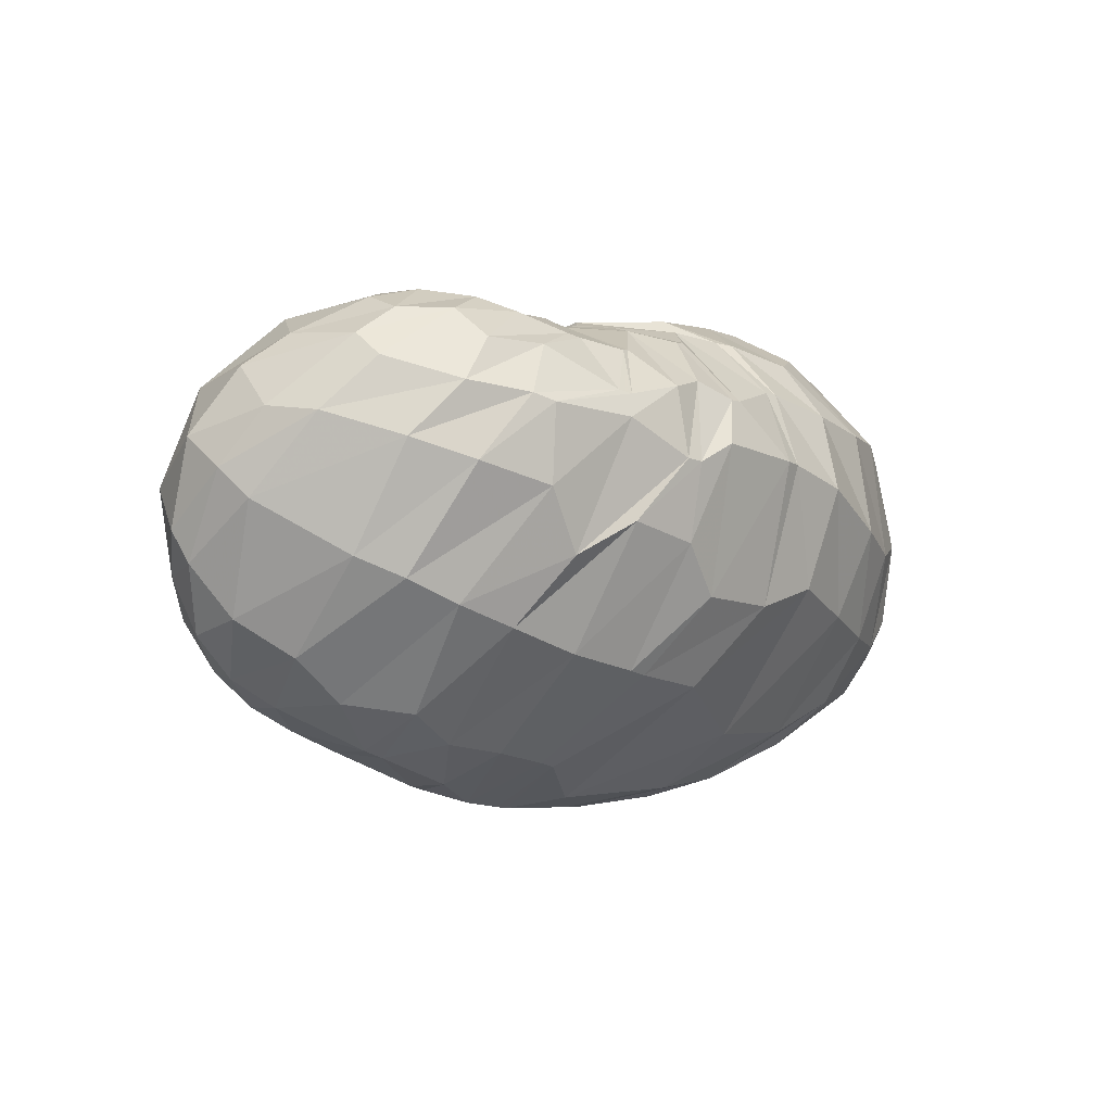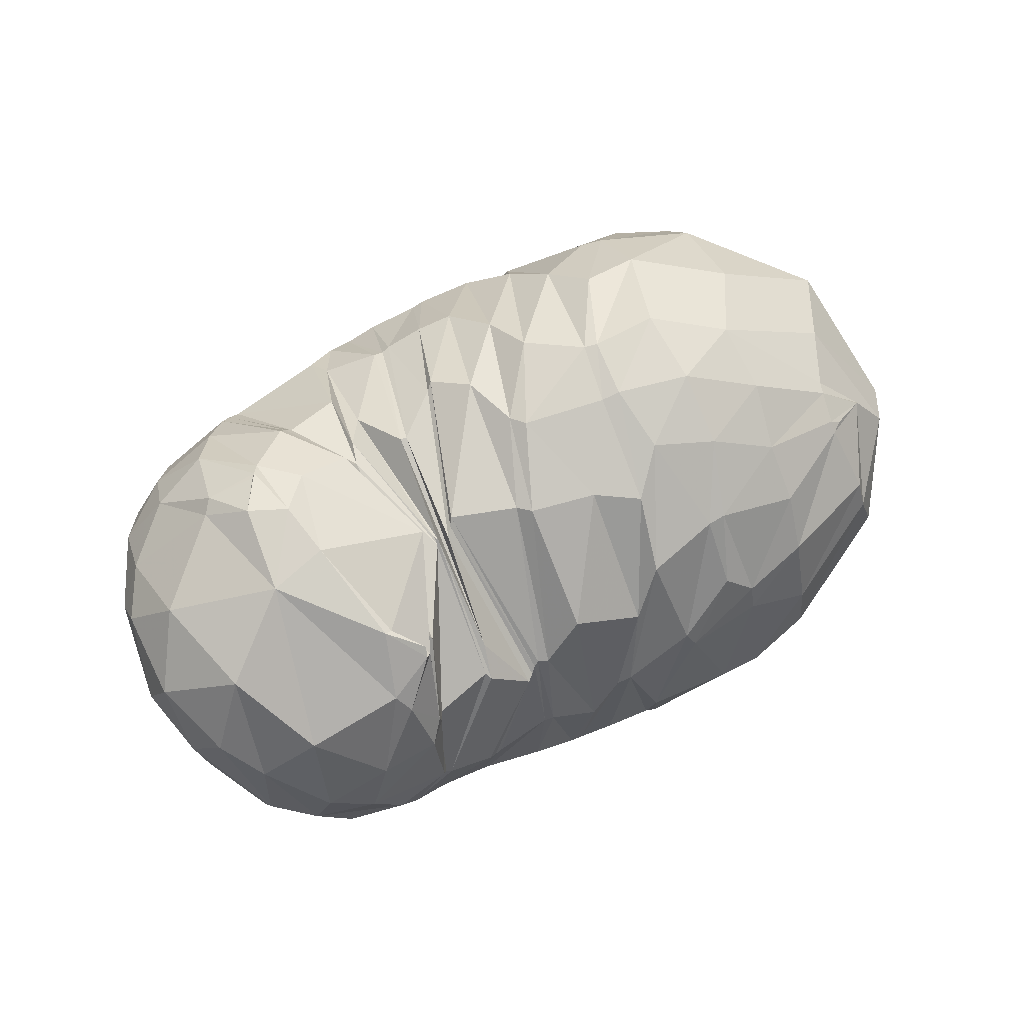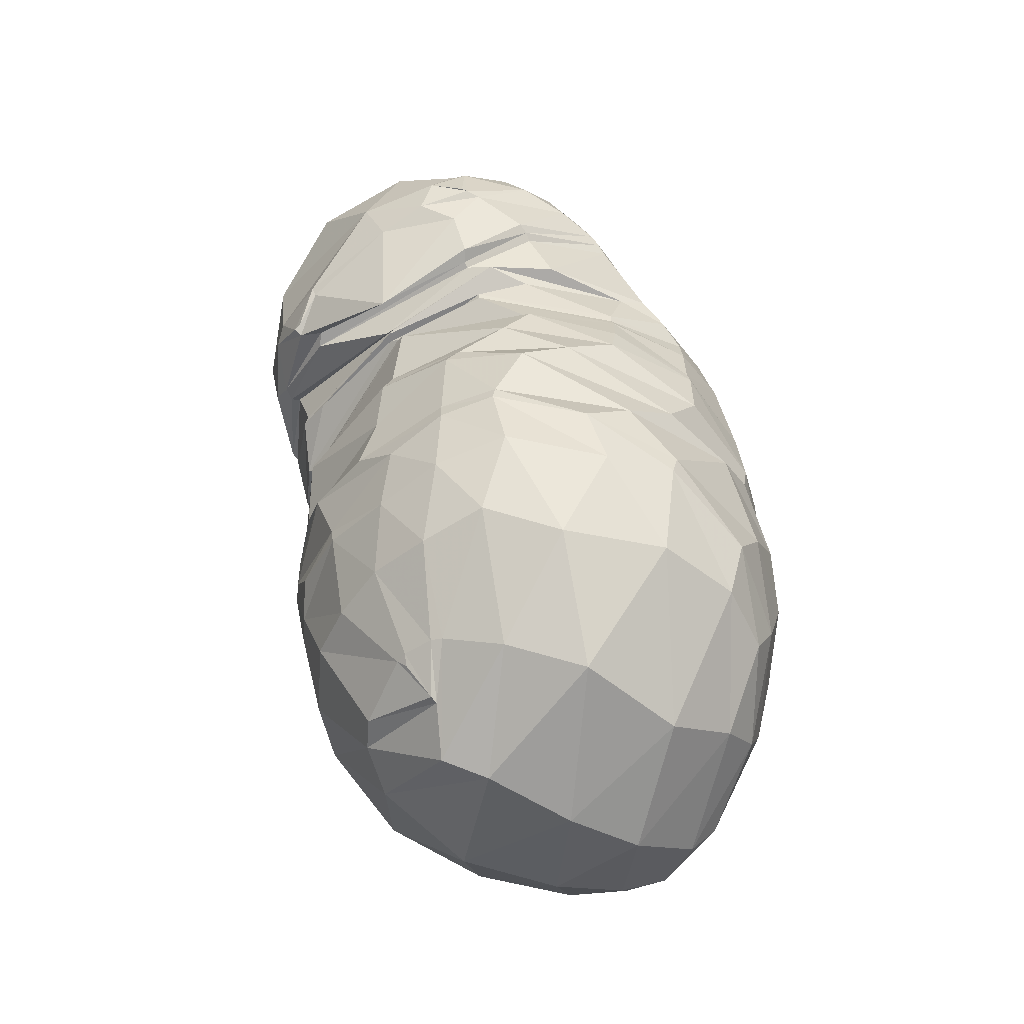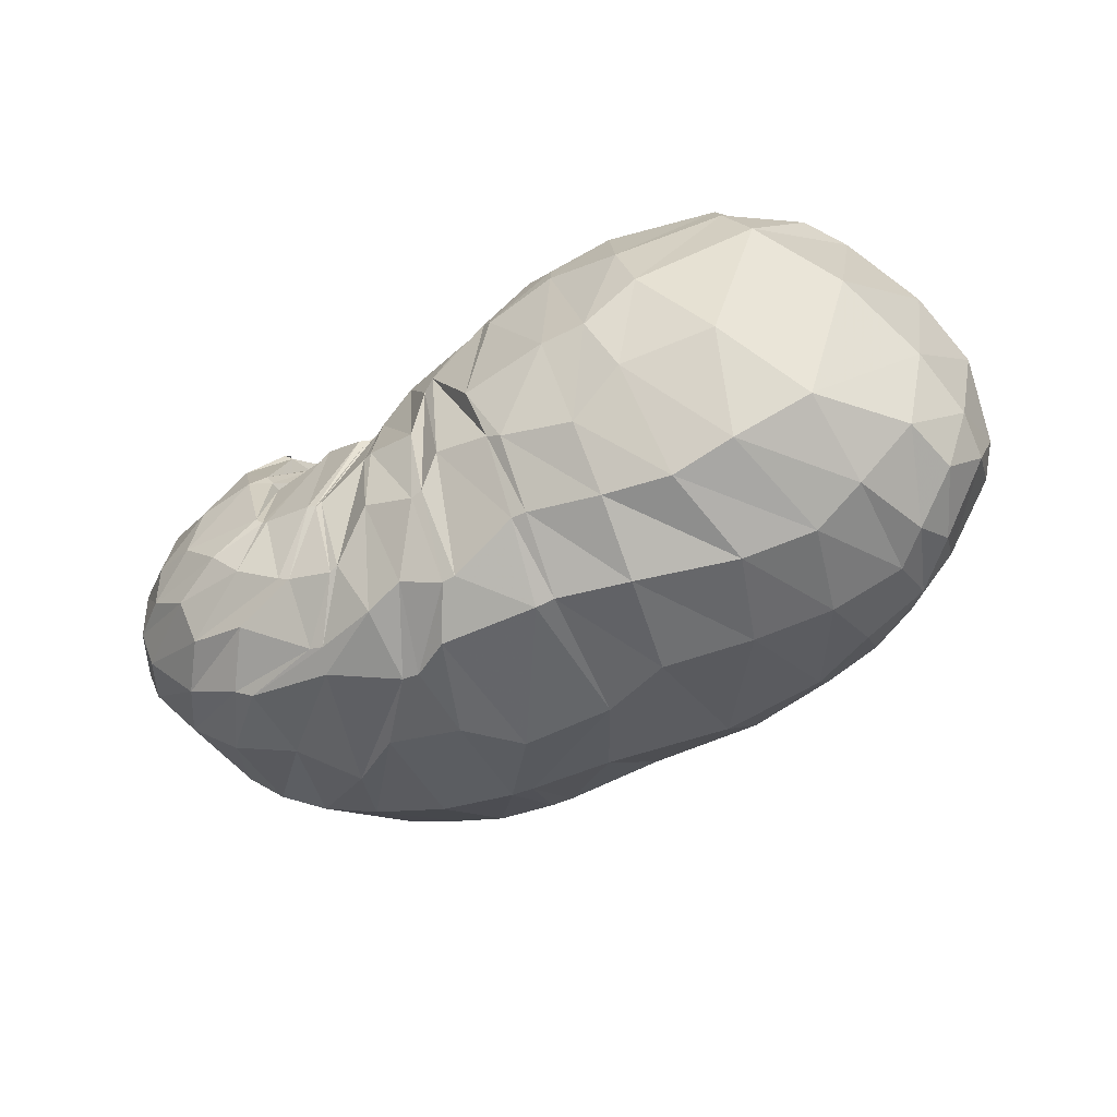
<metadata>
{"format":"obj","ext":"obj","renderer":"f3d","projection":"perspective","resolution":1024,"background":"white","views":[{"elev":-5.4,"azim":124.9,"up":"+Y"},{"elev":50.8,"azim":148.6,"up":"+Z"},{"elev":47.2,"azim":-103.5,"up":"+Z"},{"elev":-63.5,"azim":-149.5,"up":"+Z"}]}
</metadata>
<code>
v 105.4 157.7 178.6
v 135.1 160.8 187.2
v 171.1 148.5 197.6
v 193 149.1 188.5
v 214.7 139.8 186.4
v 234.7 134 184.4
v 238.5 160.1 156.8
v 240.7 134.4 183.6
v 254.9 157.4 168.6
v 245.4 136.7 191.4
v 292.5 133.2 192.1
v 93.22 151.6 175.1
v 132.3 129.1 209.8
v 171.9 116.7 213.8
v 189.8 103.3 212.3
v 198.5 72.09 201.4
v 217.6 65.97 192.2
v 222.5 65.59 190.9
v 245.2 79.76 195
v 263.4 83.91 196.7
v 279 96.71 202.2
v 282.6 101.6 203.7
v 74.7 140.9 160.4
v 112.4 79.77 201.4
v 145 66.93 201.8
v 58.85 100.3 135.4
v 98.31 53.47 166.2
v 124 36.79 147.1
v 162.9 37.01 165.4
v 184.4 32.76 162.2
v 211.7 32.93 162.1
v 243.2 33.87 149.6
v 270.4 44.75 159.8
v 293.6 57.11 170.8
v 305.8 81.22 185.4
v 70.18 72.2 116.7
v 105.5 56 96.69
v 140.2 36.75 114.7
v 202.8 31.37 127.1
v 234.7 41.63 113.4
v 266.3 46.68 122.2
v 293.8 57.45 138
v 319.5 79.58 153.8
v 328.2 103.7 168.4
v 75.38 96.89 84.57
v 99.89 79.48 76.85
v 143.7 86.32 65.62
v 189.1 87.05 65.84
v 229.1 102.3 66.49
v 266.9 96.78 79.15
v 297.1 119.8 89.02
v 322.3 132.7 122.1
v 322.3 147 149.7
v 97 139.3 75.46
v 138.2 143 61.62
v 178.5 151 67.47
v 204.3 145.4 64.88
v 219.8 149.6 69.6
v 250 142.1 72.23
v 272.2 153.8 86.03
v 289.6 162.8 103
v 297.8 167.1 125.7
v 127.3 178.7 113.1
v 157.5 178.7 103.4
v 134.4 179.2 156.7
v 161.9 179.1 157.9
v 195.2 177.3 128.1
v 204.7 172 109
v 222.4 169.9 115.5
v 239.6 167.7 106.4
v 256.5 168.9 112
v 259.7 170.1 114.9
v 269.7 170.2 158.8
v 260.1 162.9 175.1
v 108.6 157.5 180.4
v 94.5 152.9 176.7
v 108.5 159.8 177.4
v 153.6 155 195.3
v 107.2 150.1 186.1
v 132.1 146.5 200.3
v 134.1 171.7 172.9
v 158.5 169.6 177.9
v 181 156.8 186.9
v 153.2 138.1 208.7
v 173.8 132.1 207.6
v 163.3 169.1 176.5
v 183.5 170.6 168.8
v 211.5 143.5 186.6
v 178.9 131 206
v 202.1 124.6 202.9
v 191 173.4 153
v 210.3 168.4 157.2
v 233.6 132.8 186.6
v 205.1 120 202.5
v 209.6 104.3 205.5
v 220 167.2 143.5
v 222.7 165.7 143.2
v 236.6 136.2 182.4
v 217.8 94.08 202.1
v 219.8 95.56 200.2
v 224 165.8 141.6
v 225.3 166.6 139.5
v 239.9 135.8 182.9
v 233.8 106.8 197.8
v 235.6 106.5 197.7
v 227.4 168 138.6
v 240.1 166.6 148.2
v 240.8 136.7 182.4
v 241.4 89.5 193.8
v 248.5 99.7 197.2
v 241.2 165.1 149.8
v 258.5 165.8 142
v 256.9 156.5 172.6
v 251.1 106.9 196.2
v 252.5 107.5 197.5
v 258.9 168.6 142.4
v 260.3 169.8 146.1
v 275.9 130.4 196
v 254.8 106.8 201.1
v 269.4 107.4 202.5
v 258.8 163.1 171.2
v 267.5 156 180.3
v 278.7 116.5 202.3
v 289.1 110.7 202
v 298.7 101.1 196
v 319.8 116.5 181.5
v 313.2 144.5 173.2
v 299.2 164 154.7
v 273.2 167.4 164
v 269.7 156.6 181.2
v 106.1 146.9 187.3
v 82.55 152.8 162.3
v 101.5 171.4 149.1
v 103.5 170.1 159
v 153 117.4 215.7
v 97 131.1 191
v 118.4 108.9 210
v 175.5 115.2 213
v 141.5 89.68 212.1
v 158.6 91.31 213.5
v 192.9 88.04 208.7
v 164.2 76.38 206.1
v 169.3 61.24 196.2
v 207.5 68.52 197.3
v 179.3 50.05 187.7
v 194.5 46.57 184
v 219.9 66.27 191.3
v 197.9 46.65 183.1
v 211.7 43.45 178.4
v 236.1 57.98 184.2
v 220.1 41.87 174.6
v 228.4 45.38 178.2
v 261.2 83.44 194.8
v 237.6 49.75 180.3
v 267.2 55.23 178.8
v 265.6 85.47 198.9
v 270.5 56.29 180.2
v 273.6 58.09 181.9
v 281.4 100.2 203.6
v 281.5 66.4 187.6
v 289.9 77.68 193.2
v 295.7 97.85 198.8
v 84.03 110.2 190.5
v 63.44 119.5 148
v 78.06 148.1 115.6
v 94.29 168.1 134.5
v 139.6 69.8 203.4
v 73.95 86.97 169
v 106 60.96 184.1
v 122 52.64 184.3
v 132.5 43.3 172.8
v 160.5 45.09 179.6
v 78.43 67.71 153.7
v 63.91 81.37 119.2
v 65.72 101.7 101.3
v 68.85 121.7 106.1
v 107.2 45.86 159.1
v 82.3 58.53 140.3
v 142.3 34.01 153.9
v 91.94 52.29 129.1
v 109.3 43.46 130.7
v 167.9 34.91 165.2
v 129.1 36.45 130.7
v 148.5 31.09 132
v 207.5 32.89 163.4
v 173.1 28.1 142.4
v 189.2 28.23 136.5
v 224 33.23 159.9
v 216.5 28.23 139.4
v 221.8 28.73 138.5
v 247.9 34.99 150.2
v 235.9 30.19 138.9
v 252.5 35.61 134.6
v 283.7 50.52 164.5
v 272 43 141.2
v 277.1 45 143.4
v 300.8 66.68 177.9
v 300.2 56.58 155.8
v 308.4 64.36 164.8
v 316.3 76.01 170.1
v 320.1 91.71 175.8
v 88.27 64.1 100.5
v 67.47 87.71 99.17
v 120.7 47.52 101
v 85.54 77.01 85.57
v 99.02 64.62 87.22
v 166.8 34.09 115
v 118.9 61.21 83.54
v 138.6 51.44 90.31
v 228.6 40.59 113.6
v 169.3 50.35 91.54
v 202.7 63.53 81.8
v 251.6 44.34 115.3
v 227 66.2 83.37
v 233.4 67.26 83.6
v 280.4 54.7 122.6
v 255 71.02 87.87
v 275.3 77.39 93.66
v 308.4 69.28 141.4
v 290.7 82.98 100.1
v 303.2 89.49 107.9
v 327.1 94.38 162.8
v 312.7 95.15 118
v 328.3 110.4 140.6
v 331.7 118.6 148.4
v 329.9 128.2 161.3
v 89.87 87.65 77.54
v 78.74 114.3 83.25
v 121.2 81.14 70.12
v 97.12 111.9 69.94
v 113 107.8 64.41
v 169 93.36 62.2
v 133.6 113.2 58.97
v 161.6 123.6 55.83
v 215.9 88.3 67.94
v 182.7 128.7 57.94
v 188.3 129.1 57.62
v 250.1 106.9 70.73
v 216.8 131.3 60.19
v 228.4 125.1 63.23
v 278 114.3 79.01
v 233.5 125.6 64.38
v 253.3 135.1 70.15
v 310.2 125.6 102.1
v 278.2 136.6 77.87
v 283.4 138.7 81.55
v 326.9 134.6 136.6
v 298.9 141.1 91.99
v 312 147.6 110.4
v 312.3 154.2 118.2
v 313.2 156.3 140.3
v 119.7 142.7 65.85
v 111.9 164 88.69
v 157.5 146.9 63.1
v 138.9 169.1 84.8
v 156.3 163.9 76.97
v 182.9 151.2 68.2
v 176.8 167.9 83.47
v 180.8 168.6 86.74
v 208.3 145.3 65.11
v 196.5 169.8 91.54
v 204.1 164.7 84.33
v 231.8 146.4 68.92
v 207.7 164.1 84
v 222.4 166 91.64
v 254 142.8 73.77
v 236.3 157.5 82.71
v 239 156.9 82.29
v 288.7 154 92.45
v 252.2 158.9 87.78
v 255.4 159.9 89.74
v 300.9 162.5 114.2
v 267.5 164.8 98.1
v 274.6 168.9 107.1
v 284.7 170.7 119.2
v 280.6 172.2 136.8
v 144.1 178.3 101.9
v 131.4 181.7 132.4
v 152.6 182.3 141.7
v 173.6 181.3 135.8
v 183.4 176.6 103.6
v 153.1 181.3 150.3
v 176.4 180.2 140.4
v 198.8 175.6 125.5
v 219.7 170.7 115.9
v 237.7 167.7 107.3
v 241.9 168.5 107.3
v 258.3 168.8 113.3
v 264.1 172.9 139.4
v 260.7 164.7 172.4
g foo
f 75 1 76
f 76 12 79
f 79 2 75
f 75 76 79
f 12 131 79
f 13 80 131
f 2 79 80
f 80 79 131
f 78 2 80
f 80 13 84
f 84 3 78
f 78 80 84
f 13 135 84
f 14 85 135
f 3 84 85
f 85 84 135
f 83 3 85
f 85 14 89
f 89 4 83
f 83 85 89
f 14 138 89
f 15 90 138
f 4 89 90
f 90 89 138
f 88 4 90
f 90 15 94
f 94 5 88
f 88 90 94
f 15 141 94
f 16 95 141
f 5 94 95
f 95 94 141
f 93 5 95
f 95 16 99
f 99 6 93
f 93 95 99
f 16 144 99
f 17 100 144
f 6 99 100
f 100 99 144
f 98 6 100
f 100 17 104
f 104 7 98
f 98 100 104
f 17 147 104
f 18 105 147
f 7 104 105
f 105 104 147
f 103 7 105
f 105 18 109
f 109 8 103
f 103 105 109
f 18 150 109
f 19 110 150
f 8 109 110
f 110 109 150
f 108 8 110
f 110 19 114
f 114 9 108
f 108 110 114
f 19 153 114
f 20 115 153
f 9 114 115
f 115 114 153
f 113 9 115
f 115 20 119
f 119 10 113
f 113 115 119
f 20 156 119
f 21 120 156
f 10 119 120
f 120 119 156
f 118 10 120
f 120 21 123
f 123 11 118
f 118 120 123
f 21 159 123
f 22 124 159
f 11 123 124
f 124 123 159
f 131 12 132
f 132 23 136
f 136 13 131
f 131 132 136
f 23 163 136
f 24 137 163
f 13 136 137
f 137 136 163
f 135 13 137
f 137 24 139
f 139 14 135
f 135 137 139
f 24 167 139
f 25 140 167
f 14 139 140
f 140 139 167
f 138 14 140
f 140 25 142
f 142 15 138
f 138 140 142
f 15 142 143
f 25 172 142
f 29 143 172
f 143 142 172
f 25 171 172
f 28 179 171
f 29 172 179
f 172 171 179
f 141 15 143
f 143 29 145
f 145 16 141
f 141 143 145
f 29 182 145
f 30 146 182
f 16 145 146
f 146 145 182
f 144 16 146
f 146 30 148
f 148 17 144
f 144 146 148
f 30 185 148
f 31 149 185
f 17 148 149
f 149 148 185
f 147 17 149
f 149 31 151
f 151 18 147
f 147 149 151
f 31 188 151
f 32 152 188
f 18 151 152
f 152 151 188
f 150 18 152
f 152 32 154
f 154 19 150
f 150 152 154
f 32 191 154
f 33 155 191
f 19 154 155
f 155 154 191
f 153 19 155
f 155 33 157
f 157 20 153
f 153 155 157
f 33 194 157
f 34 158 194
f 20 157 158
f 158 157 194
f 156 20 158
f 158 34 160
f 160 21 156
f 156 158 160
f 34 197 160
f 35 161 197
f 21 160 161
f 161 160 197
f 159 21 161
f 161 35 162
f 162 22 159
f 159 161 162
f 35 125 162
f 11 124 125
f 22 162 124
f 125 124 162
f 163 23 164
f 164 26 168
f 168 24 163
f 163 164 168
f 26 173 168
f 27 169 173
f 24 168 169
f 169 168 173
f 167 24 169
f 169 27 170
f 170 25 167
f 167 169 170
f 27 177 170
f 28 171 177
f 25 170 171
f 171 170 177
f 173 26 174
f 174 36 178
f 178 27 173
f 173 174 178
f 177 27 178
f 178 36 180
f 180 28 177
f 177 178 180
f 36 202 180
f 37 181 202
f 28 180 181
f 181 180 202
f 179 28 181
f 181 37 183
f 183 29 179
f 179 181 183
f 37 204 183
f 38 184 204
f 29 183 184
f 184 183 204
f 182 29 184
f 184 38 186
f 186 30 182
f 182 184 186
f 38 207 186
f 39 187 207
f 30 186 187
f 187 186 207
f 185 30 187
f 187 39 189
f 189 31 185
f 185 187 189
f 39 210 189
f 40 190 210
f 31 189 190
f 190 189 210
f 188 31 190
f 190 40 192
f 192 32 188
f 188 190 192
f 40 213 192
f 41 193 213
f 32 192 193
f 193 192 213
f 191 32 193
f 193 41 195
f 195 33 191
f 191 193 195
f 41 216 195
f 42 196 216
f 33 195 196
f 196 195 216
f 194 33 196
f 196 42 198
f 198 34 194
f 194 196 198
f 42 219 198
f 43 199 219
f 34 198 199
f 199 198 219
f 197 34 199
f 199 43 200
f 200 35 197
f 197 199 200
f 43 222 200
f 44 201 222
f 35 200 201
f 201 200 222
f 35 201 125
f 44 126 201
f 11 125 126
f 126 125 201
f 174 26 175
f 175 45 203
f 203 36 174
f 174 175 203
f 202 36 203
f 203 45 205
f 205 37 202
f 202 203 205
f 45 227 205
f 46 206 227
f 37 205 206
f 206 205 227
f 204 37 206
f 206 46 208
f 208 38 204
f 204 206 208
f 46 229 208
f 47 209 229
f 38 208 209
f 209 208 229
f 207 38 209
f 209 47 211
f 211 39 207
f 207 209 211
f 47 232 211
f 48 212 232
f 39 211 212
f 212 211 232
f 210 39 212
f 212 48 214
f 214 40 210
f 210 212 214
f 48 235 214
f 49 215 235
f 40 214 215
f 215 214 235
f 213 40 215
f 215 49 217
f 217 41 213
f 213 215 217
f 49 238 217
f 50 218 238
f 41 217 218
f 218 217 238
f 216 41 218
f 218 50 220
f 220 42 216
f 216 218 220
f 50 241 220
f 51 221 241
f 42 220 221
f 221 220 241
f 219 42 221
f 221 51 223
f 223 43 219
f 219 221 223
f 51 244 223
f 52 224 244
f 43 223 224
f 224 223 244
f 222 43 224
f 224 52 225
f 225 44 222
f 222 224 225
f 52 247 225
f 53 226 247
f 44 225 226
f 226 225 247
f 44 226 126
f 53 127 226
f 11 126 127
f 127 126 226
f 175 26 176
f 176 54 228
f 228 45 175
f 175 176 228
f 227 45 228
f 228 54 230
f 230 46 227
f 227 228 230
f 54 252 230
f 55 231 252
f 46 230 231
f 231 230 252
f 229 46 231
f 231 55 233
f 233 47 229
f 229 231 233
f 55 254 233
f 56 234 254
f 47 233 234
f 234 233 254
f 232 47 234
f 234 56 236
f 236 48 232
f 232 234 236
f 56 257 236
f 57 237 257
f 48 236 237
f 237 236 257
f 235 48 237
f 237 57 239
f 239 49 235
f 235 237 239
f 57 260 239
f 58 240 260
f 49 239 240
f 240 239 260
f 238 49 240
f 240 58 242
f 242 50 238
f 238 240 242
f 58 263 242
f 59 243 263
f 50 242 243
f 243 242 263
f 241 50 243
f 243 59 245
f 245 51 241
f 241 243 245
f 59 266 245
f 60 246 266
f 51 245 246
f 246 245 266
f 244 51 246
f 246 60 248
f 248 52 244
f 244 246 248
f 60 269 248
f 61 249 269
f 52 248 249
f 249 248 269
f 247 52 249
f 249 61 250
f 250 53 247
f 247 249 250
f 61 272 250
f 62 251 272
f 53 250 251
f 251 250 272
f 53 251 127
f 62 128 251
f 11 127 128
f 128 127 251
f 176 26 164
f 164 23 165
f 165 54 176
f 164 165 176
f 165 23 166
f 166 63 253
f 253 54 165
f 165 166 253
f 252 54 253
f 253 63 255
f 255 55 252
f 252 253 255
f 63 277 255
f 64 256 277
f 55 255 256
f 256 255 277
f 254 55 256
f 256 64 258
f 258 56 254
f 254 256 258
f 56 258 259
f 64 281 258
f 67 259 281
f 259 258 281
f 64 280 281
f 66 283 280
f 67 281 283
f 281 280 283
f 257 56 259
f 259 67 261
f 261 57 257
f 257 259 261
f 67 284 261
f 68 262 284
f 57 261 262
f 262 261 284
f 260 57 262
f 262 68 264
f 264 58 260
f 260 262 264
f 68 285 264
f 69 265 285
f 58 264 265
f 265 264 285
f 263 58 265
f 265 69 267
f 267 59 263
f 263 265 267
f 69 286 267
f 70 268 286
f 59 267 268
f 268 267 286
f 266 59 268
f 268 70 270
f 270 60 266
f 266 268 270
f 70 287 270
f 71 271 287
f 60 270 271
f 271 270 287
f 269 60 271
f 271 71 273
f 273 61 269
f 269 271 273
f 71 288 273
f 72 274 288
f 61 273 274
f 274 273 288
f 272 61 274
f 274 72 275
f 275 62 272
f 272 274 275
f 72 289 275
f 73 276 289
f 62 275 276
f 276 275 289
f 62 276 128
f 73 129 276
f 11 128 129
f 129 128 276
f 73 290 129
f 74 130 290
f 11 129 130
f 130 129 290
f 166 23 132
f 132 12 133
f 133 63 166
f 132 133 166
f 133 12 134
f 134 65 278
f 278 63 133
f 133 134 278
f 277 63 278
f 278 65 279
f 279 64 277
f 277 278 279
f 65 282 279
f 66 280 282
f 64 279 280
f 280 279 282
f 134 12 76
f 76 1 77
f 77 65 134
f 76 77 134
f 1 75 77
f 2 81 75
f 65 77 81
f 77 75 81
f 282 65 81
f 81 2 82
f 82 66 282
f 81 82 282
f 2 78 82
f 3 86 78
f 66 82 86
f 82 78 86
f 283 66 86
f 86 3 87
f 87 67 283
f 86 87 283
f 3 83 87
f 4 91 83
f 67 87 91
f 87 83 91
f 284 67 91
f 91 4 92
f 92 68 284
f 91 92 284
f 4 88 92
f 5 96 88
f 68 92 96
f 92 88 96
f 285 68 96
f 96 5 97
f 97 69 285
f 96 97 285
f 5 93 97
f 6 101 93
f 69 97 101
f 97 93 101
f 286 69 101
f 101 6 102
f 102 70 286
f 101 102 286
f 6 98 102
f 7 106 98
f 70 102 106
f 102 98 106
f 287 70 106
f 106 7 107
f 107 71 287
f 106 107 287
f 7 103 107
f 8 111 103
f 71 107 111
f 107 103 111
f 288 71 111
f 111 8 112
f 112 72 288
f 111 112 288
f 8 108 112
f 9 116 108
f 72 112 116
f 112 108 116
f 289 72 116
f 116 9 117
f 117 73 289
f 116 117 289
f 9 113 117
f 10 121 113
f 73 117 121
f 117 113 121
f 290 73 121
f 121 10 122
f 122 74 290
f 121 122 290
f 10 118 122
f 11 130 118
f 74 122 130
f 122 118 130
g

</code>
